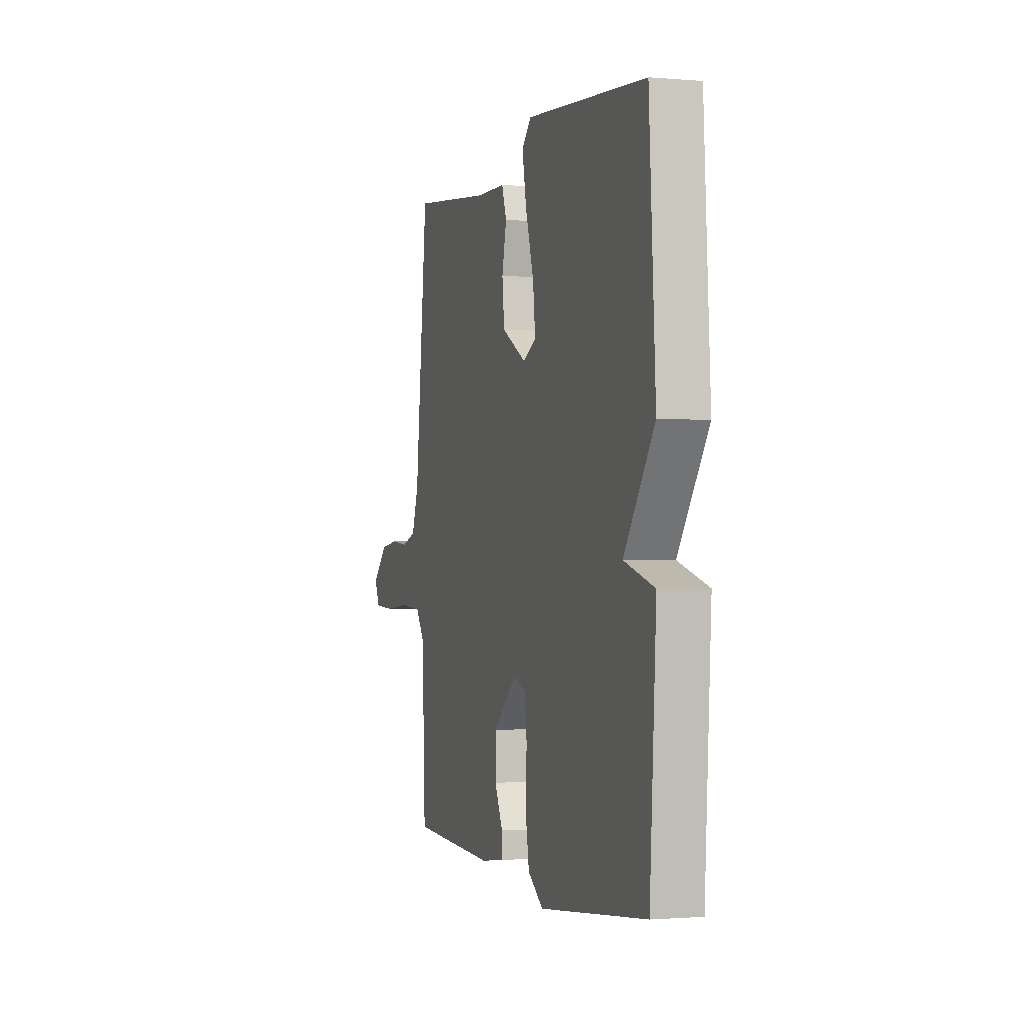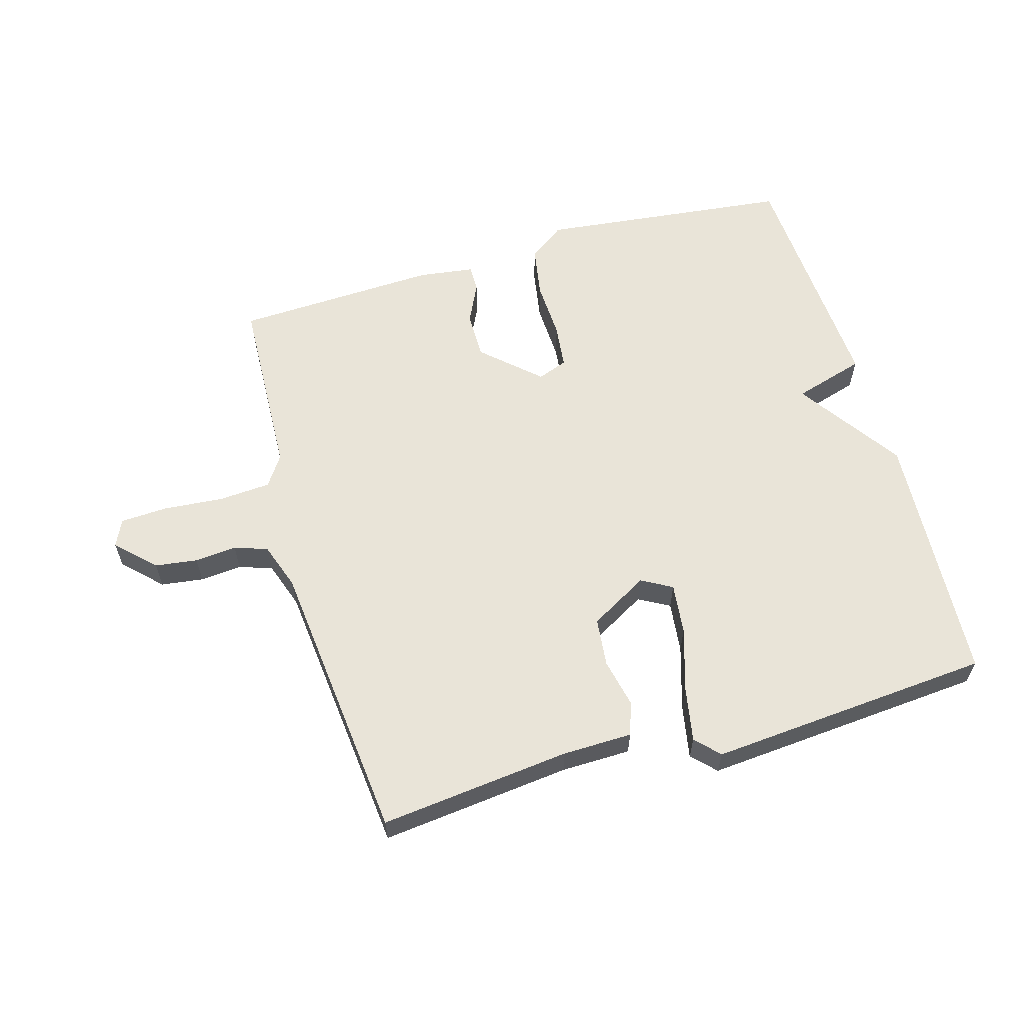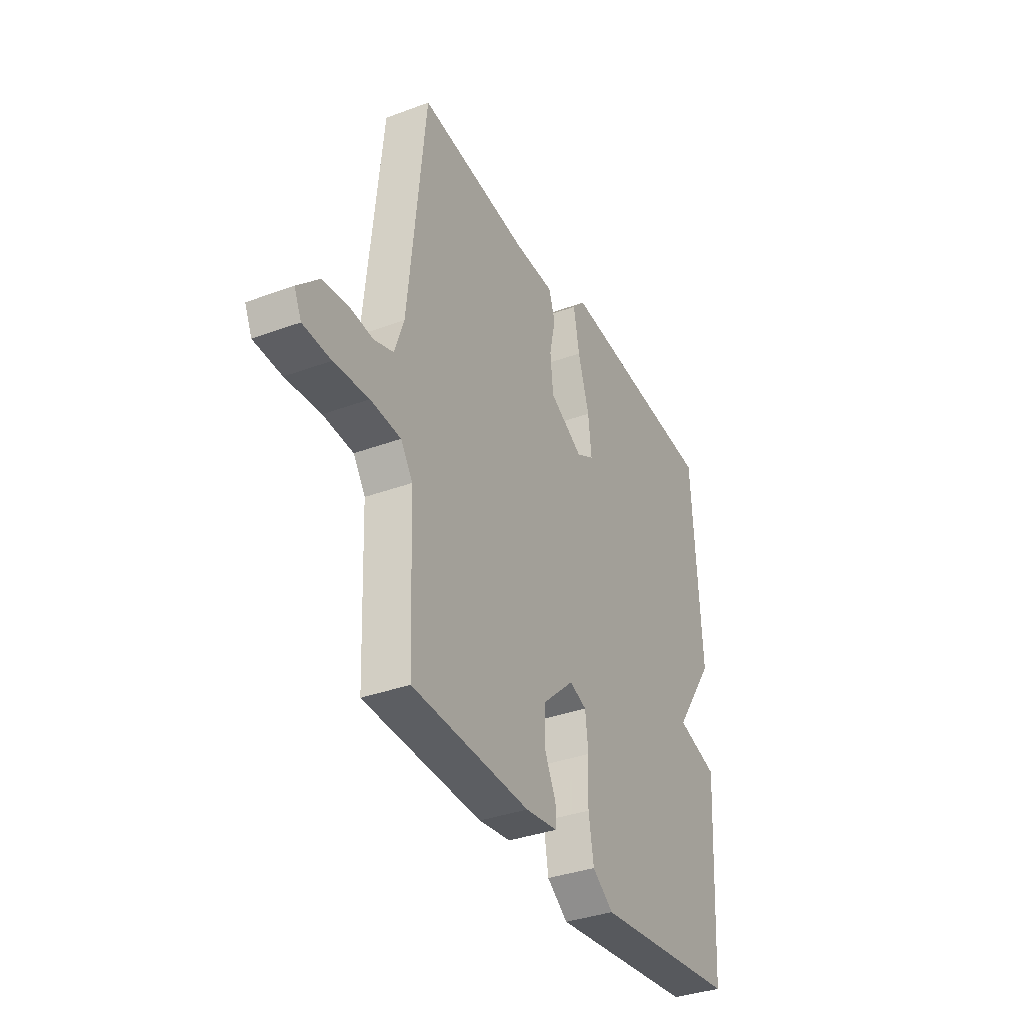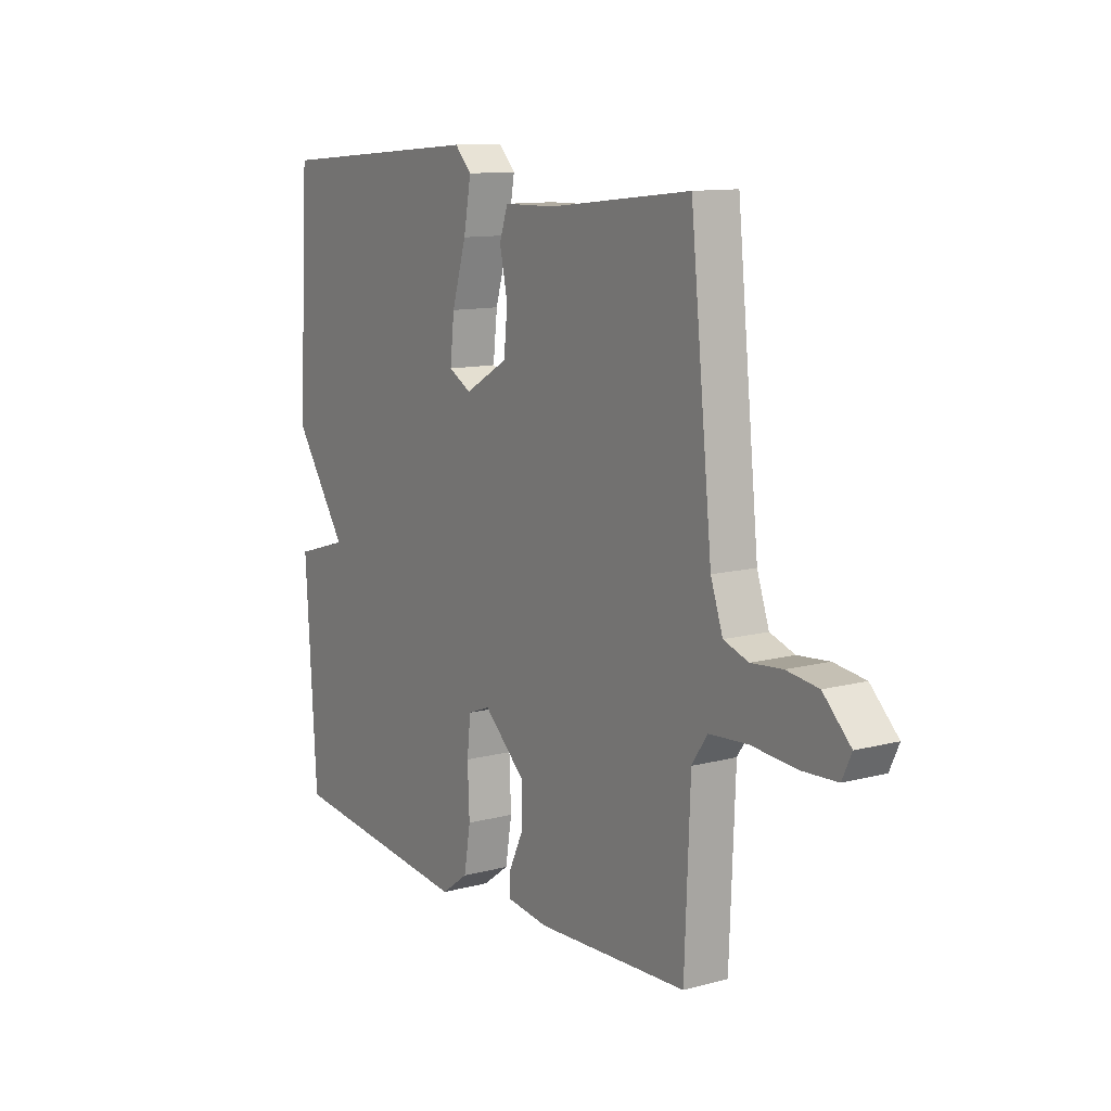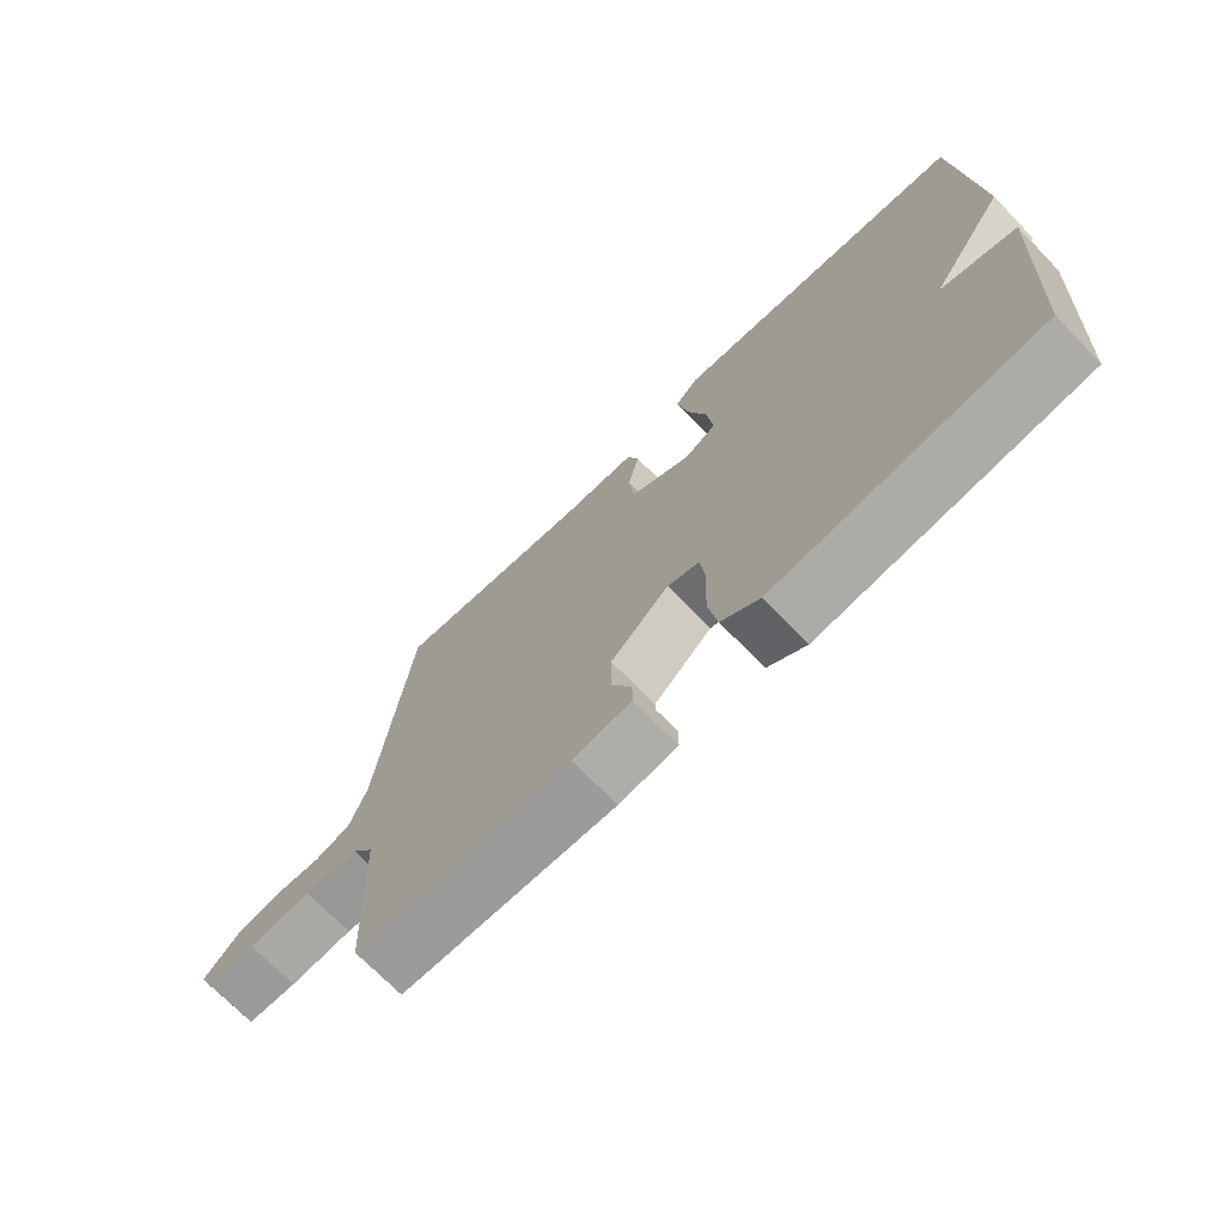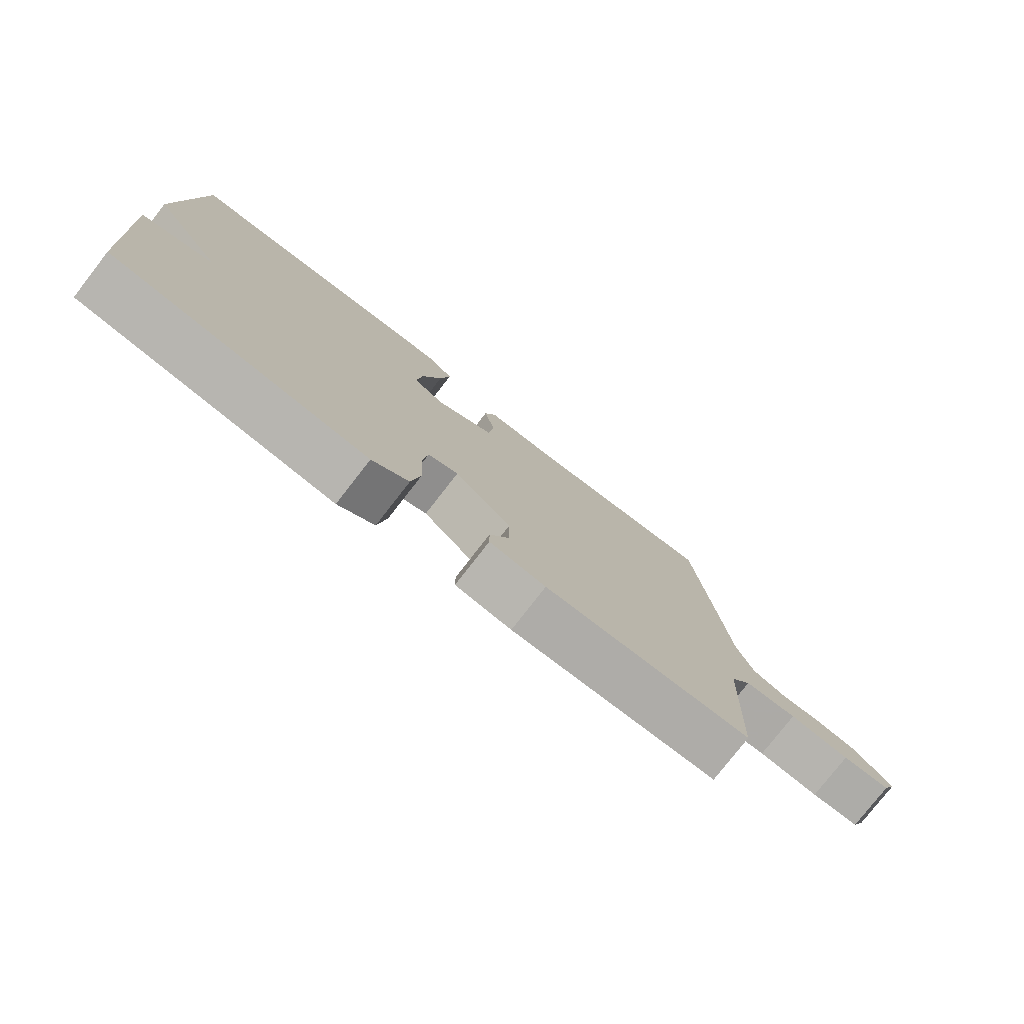
<metadata>
{"format":"obj","ext":"obj","renderer":"f3d","projection":"perspective","resolution":1024,"background":"white","views":[{"elev":-1.3,"azim":72.4,"up":"+Z"},{"elev":60.5,"azim":-16.0,"up":"+Y"},{"elev":-35.6,"azim":-63.9,"up":"+Z"},{"elev":11.5,"azim":-122.8,"up":"+Z"},{"elev":-71.6,"azim":44.2,"up":"+Z"},{"elev":-78.2,"azim":142.1,"up":"+Z"}]}
</metadata>
<code>
v -0.5 0.07 -0.5
v -0.512 0.07 -0.203
v -0.545 0.07 -0.154
v -0.628 0.07 -0.148
v -0.724 0.07 -0.156
v -0.8 0.07 -0.152
v -0.82 0.07 -0.109
v -0.761 0.07 -0.051
v -0.693 0.07 -0.042
v -0.626 0.07 -0.048
v -0.573 0.07 -0.03
v -0.547 0.07 0.045
v -0.5 0.07 0.5
v -0.195 0.07 0.466
v -0.084 0.07 0.464
v -0.066 0.07 0.411
v -0.083 0.07 0.333
v -0.075 0.07 0.255
v 0.018 0.07 0.202
v 0.067 0.07 0.229
v 0.058 0.07 0.311
v 0.027 0.07 0.413
v 0.011 0.07 0.5
v 0.047 0.07 0.537
v 0.5 0.07 0.5
v 0.524 0.07 0.091
v 0.41 0.07 -0.075
v 0.524 0.07 -0.109
v 0.5 0.07 -0.5
v 0.097 0.07 -0.545
v 0.039 0.07 -0.503
v 0.025 0.07 -0.42
v 0.029 0.07 -0.327
v 0.021 0.07 -0.256
v -0.027 0.07 -0.238
v -0.116 0.07 -0.319
v -0.116 0.07 -0.395
v -0.085 0.07 -0.46
v -0.085 0.07 -0.502
v -0.174 0.07 -0.514
v -0.5 0 -0.5
v -0.512 0 -0.203
v -0.545 0 -0.154
v -0.628 0 -0.148
v -0.724 0 -0.156
v -0.8 0 -0.152
v -0.82 0 -0.109
v -0.761 0 -0.051
v -0.693 0 -0.042
v -0.626 0 -0.048
v -0.573 0 -0.03
v -0.547 0 0.045
v -0.5 0 0.5
v -0.195 0 0.466
v -0.084 0 0.464
v -0.066 0 0.411
v -0.083 0 0.333
v -0.075 0 0.255
v 0.018 0 0.202
v 0.067 0 0.229
v 0.058 0 0.311
v 0.027 0 0.413
v 0.011 0 0.5
v 0.047 0 0.537
v 0.5 0 0.5
v 0.524 0 0.091
v 0.41 0 -0.075
v 0.524 0 -0.109
v 0.5 0 -0.5
v 0.097 0 -0.545
v 0.039 0 -0.503
v 0.025 0 -0.42
v 0.029 0 -0.327
v 0.021 0 -0.256
v -0.027 0 -0.238
v -0.116 0 -0.319
v -0.116 0 -0.395
v -0.085 0 -0.46
v -0.085 0 -0.502
v -0.174 0 -0.514
f 40 1 2
f 39 40 2
f 38 39 2
f 37 38 2
f 36 37 2 3
f 35 36 3
f 31 32 33
f 30 31 33
f 29 30 33
f 28 29 33
f 27 28 33
f 27 33 34
f 25 26 27
f 24 25 27
f 23 24 27
f 22 23 27
f 21 22 27
f 20 21 27
f 27 34 35
f 20 27 35
f 19 20 35
f 14 15 16 17
f 14 17 18
f 13 14 18
f 12 13 18
f 19 35 3
f 18 19 3
f 12 18 3
f 11 12 3
f 8 9 10
f 7 8 10
f 6 7 10
f 5 6 10
f 4 5 10
f 3 4 10 11
f 42 41 80
f 42 80 79
f 42 79 78
f 42 78 77
f 43 42 77 76
f 43 76 75
f 73 72 71
f 73 71 70
f 73 70 69
f 73 69 68
f 73 68 67
f 74 73 67
f 67 66 65
f 67 65 64
f 67 64 63
f 67 63 62
f 67 62 61
f 67 61 60
f 75 74 67
f 75 67 60
f 75 60 59
f 57 56 55 54
f 58 57 54
f 58 54 53
f 58 53 52
f 43 75 59
f 43 59 58
f 43 58 52
f 43 52 51
f 50 49 48
f 50 48 47
f 50 47 46
f 50 46 45
f 50 45 44
f 51 50 44 43
f 1 41 42 2
f 2 42 43 3
f 3 43 44 4
f 4 44 45 5
f 5 45 46 6
f 6 46 47 7
f 7 47 48 8
f 8 48 49 9
f 9 49 50 10
f 10 50 51 11
f 11 51 52 12
f 12 52 53 13
f 13 53 54 14
f 14 54 55 15
f 15 55 56 16
f 16 56 57 17
f 17 57 58 18
f 18 58 59 19
f 19 59 60 20
f 20 60 61 21
f 21 61 62 22
f 22 62 63 23
f 23 63 64 24
f 24 64 65 25
f 25 65 66 26
f 26 66 67 27
f 27 67 68 28
f 28 68 69 29
f 29 69 70 30
f 30 70 71 31
f 31 71 72 32
f 32 72 73 33
f 33 73 74 34
f 34 74 75 35
f 35 75 76 36
f 36 76 77 37
f 37 77 78 38
f 38 78 79 39
f 39 79 80 40
f 40 80 41 1

</code>
